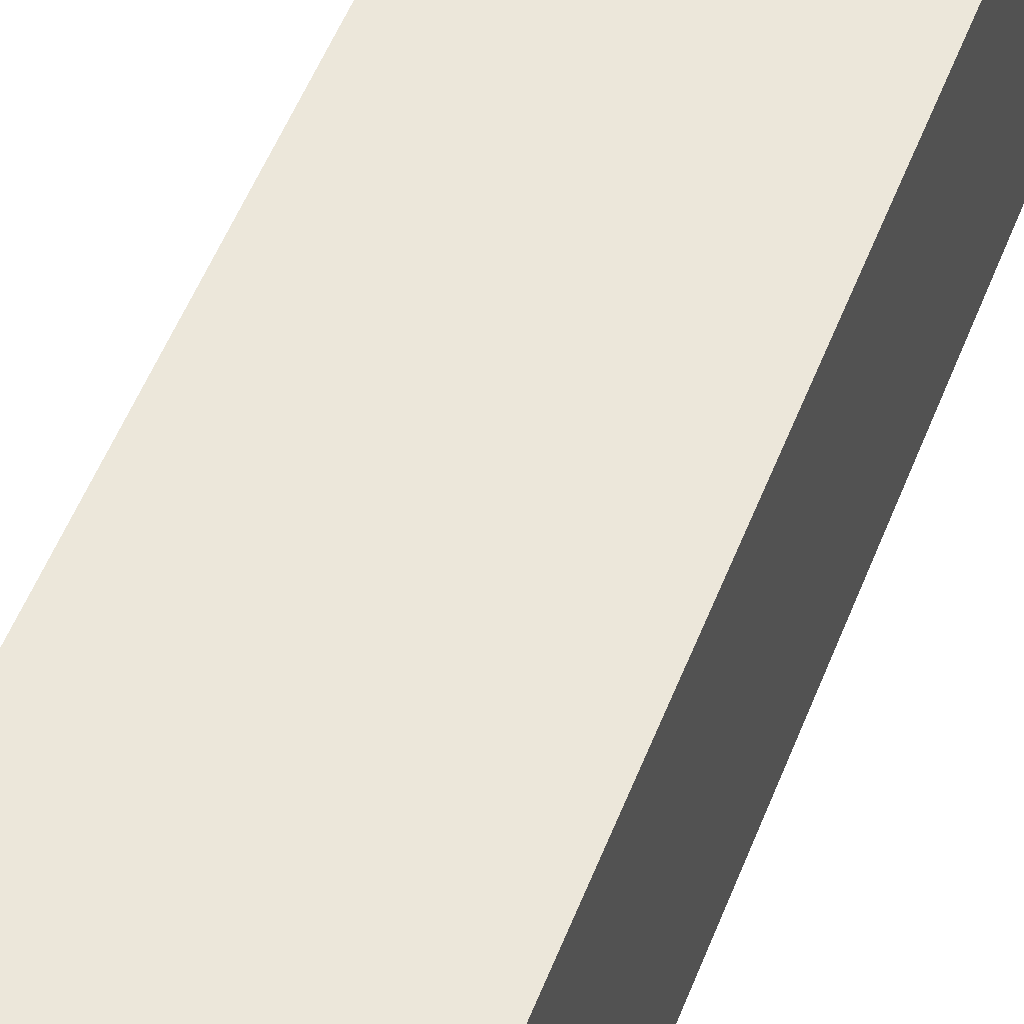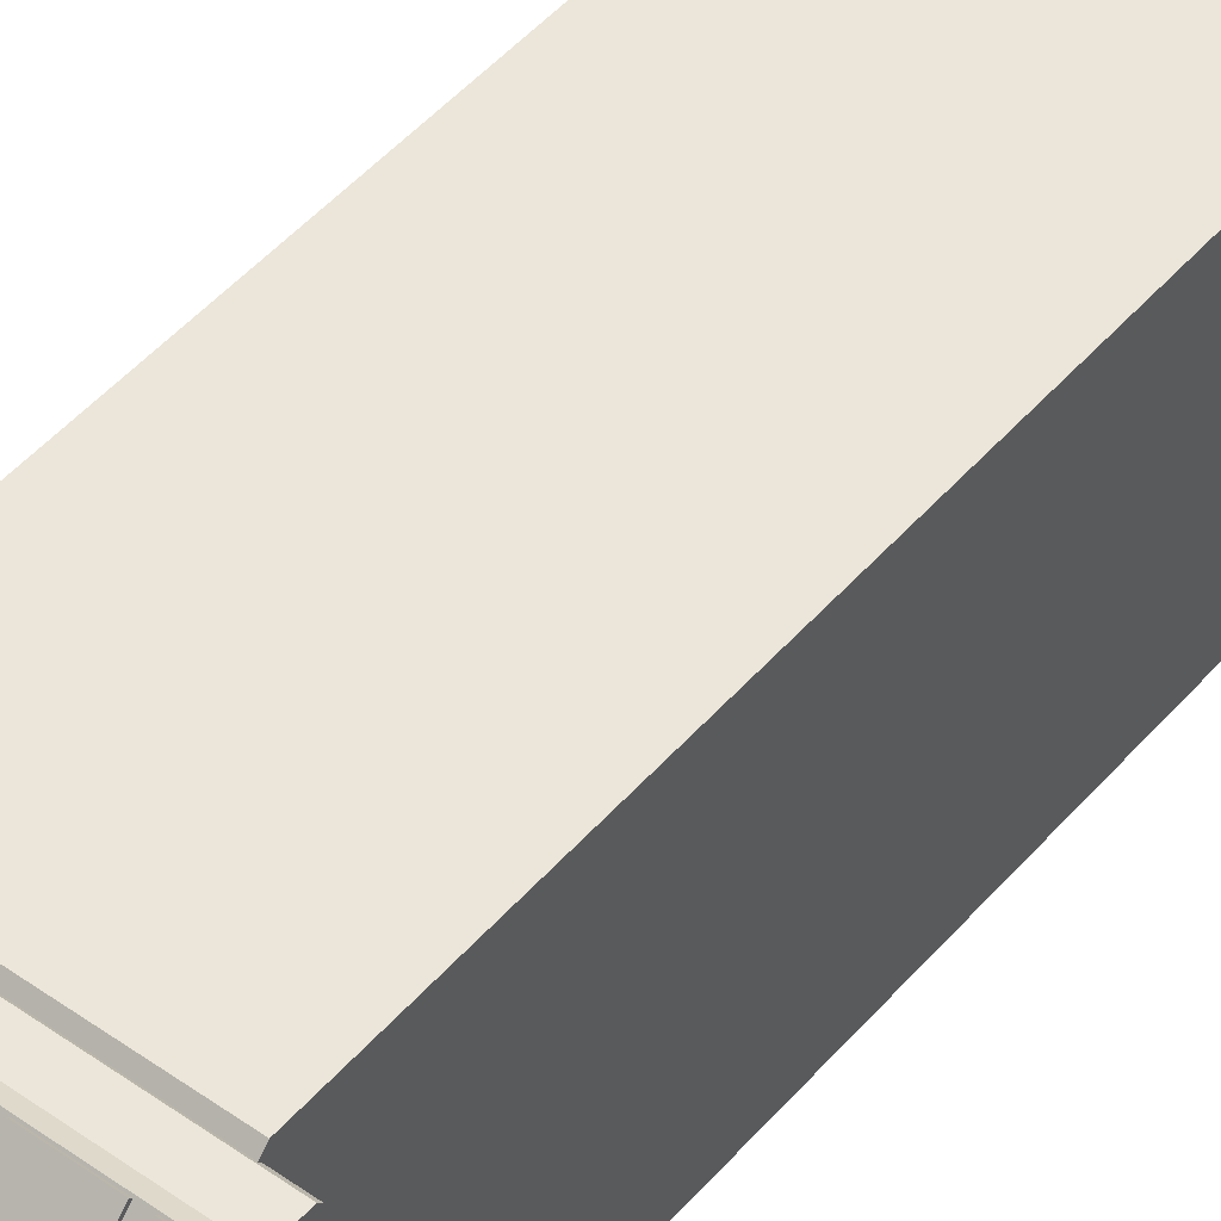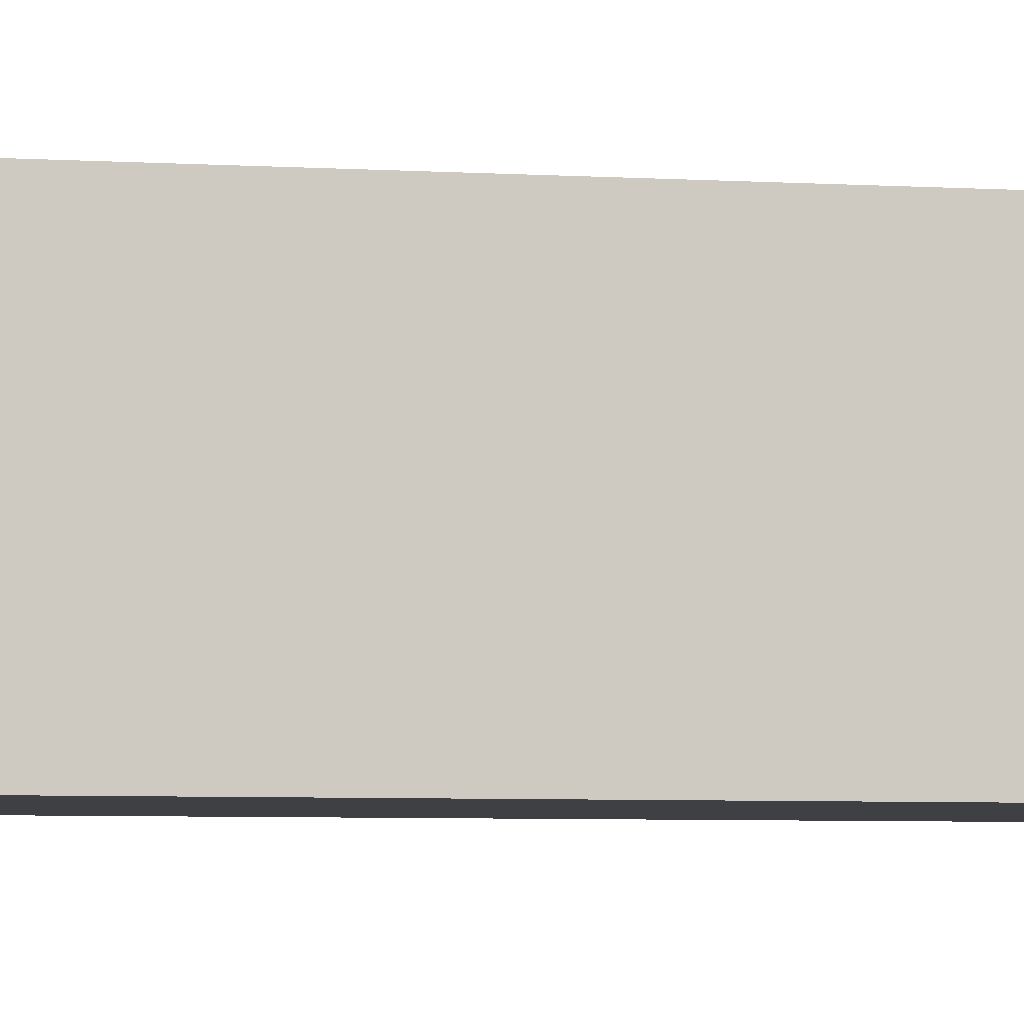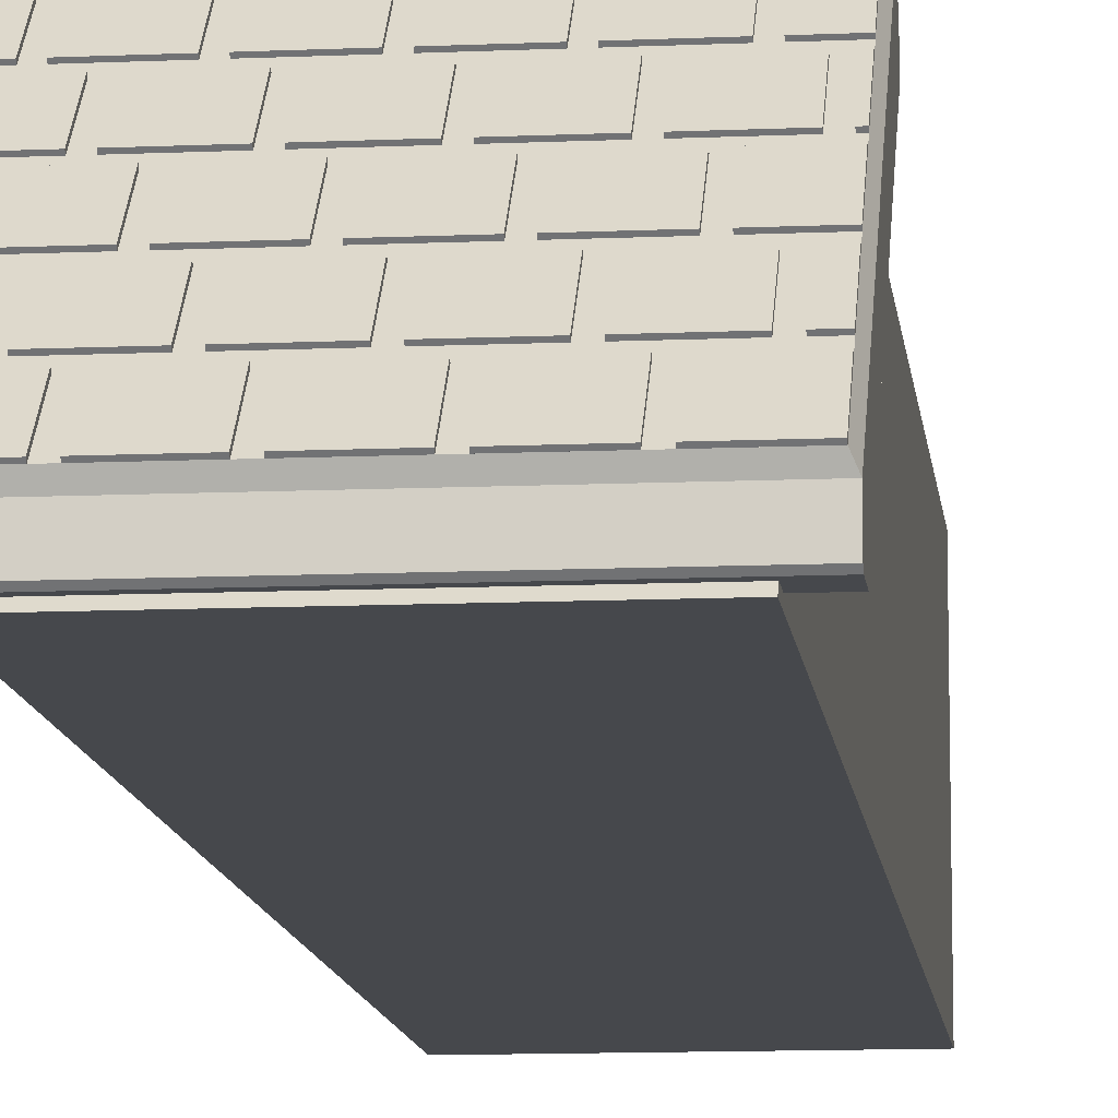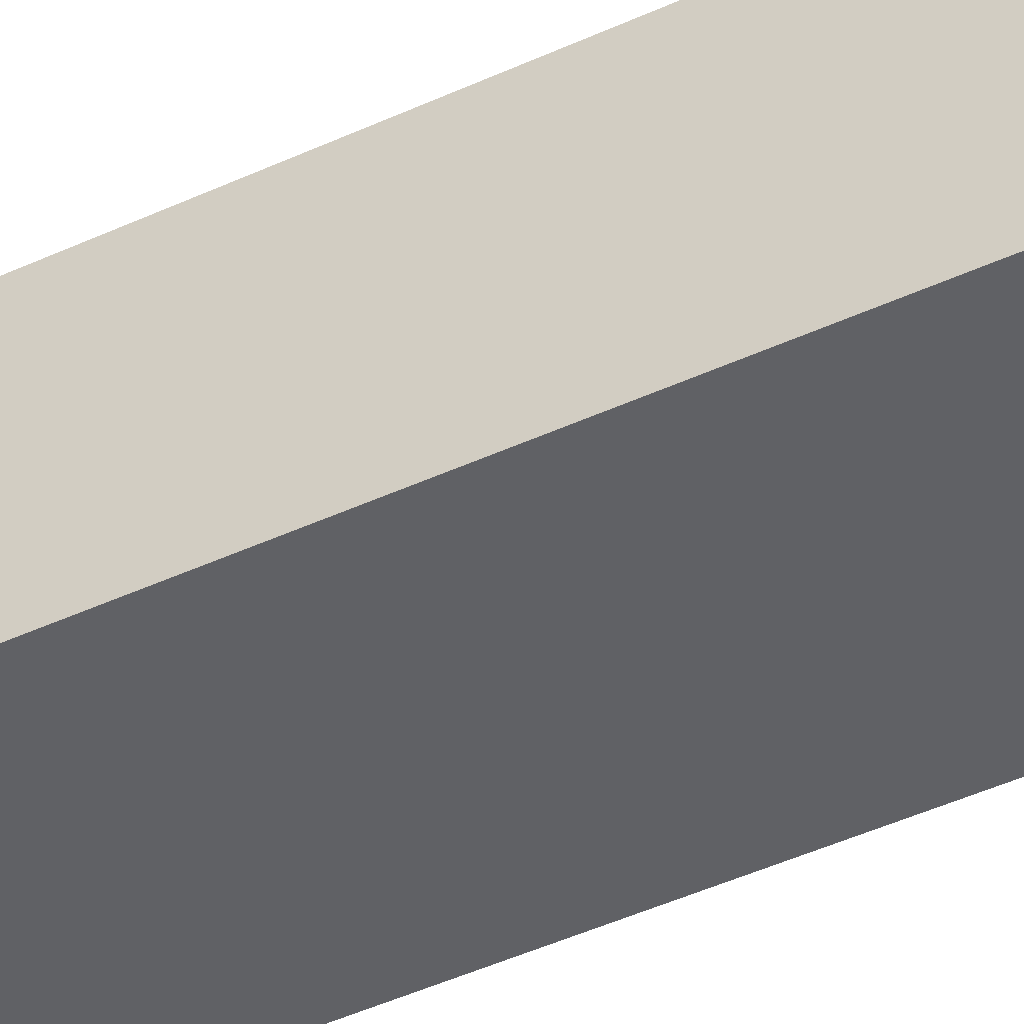
<metadata>
{"format":"obj","ext":"obj","renderer":"f3d","projection":"perspective","resolution":1024,"background":"white","views":[{"elev":50.3,"azim":20.3,"up":"+Z"},{"elev":47.7,"azim":-141.5,"up":"+Z"},{"elev":-4.9,"azim":77.9,"up":"+Z"},{"elev":-11.2,"azim":-173.8,"up":"+Z"},{"elev":-49.6,"azim":116.5,"up":"+Z"}]}
</metadata>
<code>
o Cube.035_Cube.113
v -3.855 9.545 0.5643
v -3.445 9.545 0.5643
v -1.445 9.545 0.5643
v -1.035 9.545 0.5643
v 0.965 9.545 0.5643
v 1.375 9.545 0.5643
v 3.375 9.545 0.5643
v 3.785 9.545 0.5643
v 5.785 9.545 0.5643
v -5.265 7.841 2.268
v -5.265 9.256 0.8542
v -4.855 7.841 2.268
v -4.855 9.256 0.8542
v -2.855 7.841 2.268
v -2.855 9.256 0.8542
v -2.445 7.841 2.268
v -2.445 9.256 0.8542
v -0.445 7.841 2.268
v -0.445 9.256 0.8542
v -0.035 7.841 2.268
v -0.035 9.256 0.8542
v 1.965 7.841 2.268
v 1.965 9.256 0.8542
v 2.375 7.841 2.268
v 2.375 9.256 0.8542
v 4.375 7.841 2.268
v 4.375 9.256 0.8542
v 4.785 7.841 2.268
v 4.785 9.256 0.8542
v -4.265 6.137 3.973
v -4.265 7.551 2.558
v -3.855 6.137 3.973
v -3.855 7.551 2.558
v -1.855 6.137 3.973
v -1.855 7.551 2.558
v -1.445 6.137 3.973
v -1.445 7.551 2.558
v 0.555 6.137 3.973
v 0.555 7.551 2.558
v 0.965 6.137 3.973
v 0.965 7.551 2.558
v 2.965 6.137 3.973
v 2.965 7.551 2.558
v 3.375 6.137 3.973
v 3.375 7.551 2.558
v 5.375 6.137 3.973
v 5.375 7.551 2.558
v 5.785 6.137 3.973
v 5.785 7.551 2.558
v -5.675 4.433 5.677
v -5.675 5.847 4.262
v -5.265 4.433 5.677
v -5.265 5.847 4.262
v -3.265 4.433 5.677
v -3.265 5.847 4.262
v -2.855 4.433 5.677
v -2.855 5.847 4.262
v -0.855 4.433 5.677
v -0.855 5.847 4.262
v -0.445 4.433 5.677
v -0.445 5.847 4.262
v 1.555 4.433 5.677
v 1.555 5.847 4.262
v 1.965 4.433 5.677
v 1.965 5.847 4.262
v 3.965 4.433 5.677
v 3.965 5.847 4.262
v 4.375 4.433 5.677
v 4.375 5.847 4.262
v -4.675 2.729 7.381
v -4.675 4.143 5.967
v -4.265 2.729 7.381
v -4.265 4.143 5.967
v -2.265 2.729 7.381
v -2.265 4.143 5.967
v -1.855 2.729 7.381
v -1.855 4.143 5.967
v 0.145 2.729 7.381
v 0.145 4.143 5.967
v 0.555 2.729 7.381
v 0.555 4.143 5.967
v 2.555 2.729 7.381
v 2.555 4.143 5.967
v 2.965 2.729 7.381
v 2.965 4.143 5.967
v 4.965 2.729 7.381
v 4.965 4.143 5.967
v 5.375 2.729 7.381
v 5.375 4.143 5.967
v -5.844 9.256 0.8542
v -5.844 7.841 2.268
v -5.844 5.847 4.262
v -5.844 4.433 5.677
v -5.844 4.143 5.967
v -5.844 2.729 7.381
v -3.445 10.96 -0.8479
v -3.855 10.96 -0.8479
v -5.844 10.96 -0.8479
v -5.844 9.545 0.5643
v -5.844 7.551 2.558
v -5.844 6.137 3.973
v -1.035 10.96 -0.8479
v -1.445 10.96 -0.8479
v 1.375 10.96 -0.8479
v 0.965 10.96 -0.8479
v 3.375 10.96 -0.8479
v 5.785 10.96 -0.8479
v 3.785 10.96 -0.8479
v 5.844 9.256 0.8542
v 5.844 7.841 2.268
v 5.844 7.551 2.558
v 5.844 6.137 3.973
v 5.844 5.847 4.262
v 5.844 4.433 5.677
v 5.844 4.143 5.967
v 5.844 2.729 7.381
v -6 1.139 6.083
v -6 2.26 7.204
v -6 9.624 -2.402
v -6 10.75 -1.282
v 6 1.139 6.083
v 6 2.26 7.204
v 6 9.624 -2.402
v 6 10.75 -1.282
v -5.844 2.624 7.346
v -5.844 10.89 -0.9181
v 5.844 10.89 -0.9181
v 5.844 2.624 7.346
v -4.274 10.89 -0.9181
v -5.844 9.773 0.1966
v -3.855 10.89 -0.9181
v -5.844 9.475 0.4941
v -3.855 9.475 0.4941
v -5.844 9.185 0.784
v -5.265 9.185 0.784
v -5.844 7.771 2.198
v -4.855 9.185 0.784
v -4.855 7.771 2.198
v -5.265 7.771 2.198
v -4.265 7.481 2.488
v -4.265 6.067 3.902
v -5.844 7.481 2.488
v -5.844 6.067 3.902
v -5.844 5.777 4.192
v -5.265 4.363 5.606
v -5.675 5.777 4.192
v -5.675 4.363 5.606
v -5.265 5.777 4.192
v -5.844 4.363 5.606
v -5.844 4.073 5.896
v -4.265 4.073 5.896
v -4.265 2.659 7.311
v -4.675 4.073 5.896
v -5.844 2.659 7.311
v -4.675 2.659 7.311
v -3.445 10.89 -0.9181
v -1.445 10.89 -0.9181
v -3.445 9.475 0.4941
v -1.445 9.475 0.4941
v -2.445 7.771 2.198
v -2.445 9.185 0.784
v -2.855 9.185 0.784
v -2.855 7.771 2.198
v -1.445 7.481 2.488
v -1.445 6.067 3.902
v -3.855 7.481 2.488
v -1.855 7.481 2.488
v -1.855 6.067 3.902
v -3.855 6.067 3.902
v -2.855 4.363 5.606
v -2.855 5.777 4.192
v -3.265 5.777 4.192
v -3.265 4.363 5.606
v -1.855 2.659 7.311
v -1.855 4.073 5.896
v -2.265 4.073 5.896
v -2.265 2.659 7.311
v 0.965 9.475 0.4941
v 0.965 10.89 -0.9181
v -1.035 9.475 0.4941
v -1.035 10.89 -0.9181
v 1.375 10.89 -0.9181
v 1.375 9.475 0.4941
v -0.035 9.185 0.784
v -0.035 7.771 2.198
v -0.445 7.771 2.198
v -0.445 9.185 0.784
v 0.965 7.481 2.488
v 0.965 6.365 3.604
v 0.555 6.363 3.606
v 0.555 6.067 3.902
v 0.555 7.481 2.488
v 0.965 6.067 3.902
v -0.445 4.363 5.606
v -0.855 4.363 5.606
v -0.445 5.777 4.192
v -0.855 5.777 4.192
v 1.555 4.363 5.606
v 0.555 2.659 7.311
v 0.555 4.073 5.896
v 0.145 4.073 5.896
v 0.145 2.659 7.311
v 3.785 9.475 0.4941
v 3.785 10.89 -0.9181
v 3.375 9.475 0.4941
v 3.375 10.89 -0.9181
v 1.965 9.185 0.784
v 2.375 9.185 0.784
v 2.375 7.771 2.198
v 1.965 7.771 2.198
v 3.375 7.481 2.488
v 2.965 7.481 2.488
v 3.375 6.067 3.902
v 2.965 6.067 3.902
v 1.555 5.777 4.192
v 1.555 5.656 4.313
v 3.965 5.777 4.192
v 1.965 5.777 4.192
v 1.965 4.363 5.606
v 2.965 4.073 5.896
v 2.965 2.659 7.311
v 2.555 2.659 7.311
v 2.555 4.073 5.896
v 5.785 10.89 -0.9181
v 5.785 9.475 0.4941
v 4.785 9.185 0.784
v 4.375 7.771 2.198
v 4.375 9.185 0.784
v 5.785 7.481 2.488
v 5.844 7.481 2.488
v 4.785 7.771 2.198
v 5.785 6.067 3.902
v 5.375 6.067 3.902
v 5.375 7.481 2.488
v 5.844 6.067 3.902
v 4.375 5.777 4.192
v 3.965 4.363 5.606
v 4.375 4.363 5.606
v 5.844 4.363 5.606
v 5.375 2.957 7.013
v 5.375 2.659 7.311
v 5.375 4.073 5.896
v 5.844 4.073 5.896
v 4.965 4.073 5.896
v 4.965 2.659 7.311
v 4.965 3.245 6.725
v 5.844 9.185 0.784
v 5.844 7.771 2.198
v 5.844 5.777 4.192
v 5.844 2.659 7.311
v -5.844 3.775 6.194
v -4.274 10.89 -0.9181
v 5.844 8.887 1.082
v -6 10.76 -2.287
v -6 10.65 -2.399
v 6 10.65 -2.399
v 6 10.76 -2.287
v -6 1.142 7.079
v -6 1.261 7.198
v 6 1.261 7.198
v 6 1.142 7.079
v -5 0.965 7.368
v 5 0.965 7.368
v -5 10.6 -2.632
v 5 10.6 -2.632
v -5 -35 7.368
v 5 -35 7.368
v -5 -35 -2.632
v 5 -35 -2.632
f 90 10 11
f 13 14 15
f 17 18 19
f 21 22 23
f 25 26 27
f 100 30 31
f 33 34 35
f 37 38 39
f 41 42 43
f 45 46 47
f 92 50 51
f 53 54 55
f 57 58 59
f 61 62 63
f 65 66 67
f 94 70 71
f 73 74 75
f 77 78 79
f 81 82 83
f 85 86 87
f 115 88 116
f 102 5 105
f 97 99 1
f 111 48 112
f 109 28 110
f 113 68 114
f 108 9 107
f 94 154 95
f 92 149 93
f 104 7 106
f 97 131 129
f 103 156 96
f 105 181 102
f 106 182 104
f 96 3 103
f 118 119 117
f 123 119 255 256
f 124 121 123
f 117 121 261 258
f 123 117 119
f 120 129 131
f 156 182 224
f 124 230 235
f 118 149 144
f 122 125 118
f 197 58 195
f 222 80 199
f 180 102 181
f 224 9 225
f 136 90 134
f 166 35 167
f 171 59 197
f 209 25 208
f 185 21 184
f 144 51 146
f 194 61 196
f 184 23 207
f 146 50 147
f 162 14 163
f 134 11 135
f 186 16 160
f 183 104 182
f 190 39 38
f 207 22 210
f 141 101 143
f 243 116 250
f 245 84 221
f 239 68 238
f 191 36 165
f 213 45 211
f 148 55 172
f 198 60 194
f 220 87 244
f 235 249 128
f 239 243 128
f 243 127 253
f 164 39 192
f 178 4 180
f 218 67 217
f 151 75 176
f 217 66 237
f 159 2 158
f 132 125 251
f 132 144 125
f 237 64 219
f 158 96 156
f 130 99 98
f 157 3 159
f 200 83 223
f 167 34 168
f 231 29 226
f 153 70 155
f 214 40 193
f 205 6 183
f 236 113 249
f 163 12 138
f 235 48 232
f 195 56 170
f 240 88 89
f 168 32 169
f 227 24 209
f 189 40 41
f 202 76 174
f 188 43 212
f 210 20 185
f 216 63 62
f 145 53 148
f 173 52 145
f 161 19 187
f 250 88 241
f 219 65 218
f 206 7 205
f 238 69 236
f 212 42 214
f 131 1 133
f 175 79 201
f 223 82 222
f 147 93 149
f 203 108 204
f 165 37 164
f 160 17 161
f 137 15 162
f 152 73 151
f 208 27 228
f 221 85 220
f 247 110 248
f 143 100 142
f 179 5 178
f 135 10 139
f 170 57 171
f 174 77 175
f 248 28 231
f 169 33 166
f 140 30 141
f 150 71 153
f 229 111 230
f 139 91 136
f 249 114 239
f 242 115 243
f 201 78 202
f 234 46 233
f 204 107 224
f 226 109 247
f 228 26 227
f 177 72 152
f 133 99 132
f 138 13 137
f 155 95 154
f 230 112 235
f 187 18 186
f 142 31 140
f 211 47 234
f 225 8 203
f 232 49 229
f 158 131 133
f 160 161 163
f 176 74 177
f 246 87 86
f 172 54 173
f 233 44 213
f 131 156 127
f 157 181 127
f 179 182 127
f 206 204 127
f 127 204 252
f 199 81 200
f 196 63 215
f 90 91 10
f 13 12 14
f 17 16 18
f 21 20 22
f 25 24 26
f 100 101 30
f 33 32 34
f 37 36 38
f 41 40 42
f 45 44 46
f 92 93 50
f 53 52 54
f 57 56 58
f 61 60 62
f 65 64 66
f 94 95 70
f 73 72 74
f 77 76 78
f 81 80 82
f 85 84 86
f 115 89 88
f 102 4 5
f 97 98 99
f 111 49 48
f 109 29 28
f 113 69 68
f 108 8 9
f 94 150 154
f 92 144 149
f 104 6 7
f 126 98 129
f 98 97 129
f 103 157 156
f 105 179 181
f 106 206 182
f 96 2 3
f 118 120 119
f 124 123 256 257
f 124 122 121
f 118 117 258 259
f 123 121 117
f 127 124 131
f 124 120 131
f 120 126 129
f 126 251 132
f 132 133 252
f 133 131 252
f 156 157 181
f 126 132 252
f 156 181 179
f 156 179 182
f 252 131 156
f 182 206 204
f 127 252 156
f 182 204 224
f 224 127 156
f 128 122 235
f 122 124 235
f 124 127 230
f 126 120 144
f 120 118 144
f 118 125 149
f 122 128 125
f 197 59 58
f 222 82 80
f 180 4 102
f 224 107 9
f 136 91 90
f 166 33 35
f 171 57 59
f 209 24 25
f 185 20 21
f 144 92 51
f 194 60 61
f 184 21 23
f 146 51 50
f 162 15 14
f 134 90 11
f 186 18 16
f 183 6 104
f 38 191 190
f 190 192 39
f 207 23 22
f 141 30 101
f 243 115 116
f 245 86 84
f 239 114 68
f 191 38 36
f 213 44 45
f 148 53 55
f 198 62 60
f 220 85 87
f 235 230 127
f 249 239 128
f 235 127 249
f 239 249 127
f 243 250 128
f 239 127 243
f 127 247 253
f 253 128 243
f 164 37 39
f 178 5 4
f 218 65 67
f 151 73 75
f 217 67 66
f 159 3 2
f 126 130 132
f 125 154 251
f 144 149 125
f 132 126 144
f 237 66 64
f 158 2 96
f 98 126 130
f 130 132 99
f 157 103 3
f 200 81 83
f 167 35 34
f 231 28 29
f 153 71 70
f 214 42 40
f 205 7 6
f 236 69 113
f 163 14 12
f 235 112 48
f 195 58 56
f 89 242 240
f 240 241 88
f 168 34 32
f 227 26 24
f 41 188 189
f 189 193 40
f 202 78 76
f 188 41 43
f 210 22 20
f 62 198 216
f 216 215 63
f 145 52 53
f 173 54 52
f 161 17 19
f 250 116 88
f 219 64 65
f 206 106 7
f 238 68 69
f 212 43 42
f 131 97 1
f 175 77 79
f 223 83 82
f 147 50 93
f 203 8 108
f 165 36 37
f 160 16 17
f 137 13 15
f 152 72 73
f 208 25 27
f 221 84 85
f 247 109 110
f 143 101 100
f 179 105 5
f 135 11 10
f 170 56 57
f 174 76 77
f 248 110 28
f 169 32 33
f 140 31 30
f 150 94 71
f 229 49 111
f 139 10 91
f 249 113 114
f 242 89 115
f 201 79 78
f 234 47 46
f 204 108 107
f 226 29 109
f 228 27 26
f 177 74 72
f 133 1 99
f 138 12 13
f 155 70 95
f 230 111 112
f 187 19 18
f 142 100 31
f 211 45 47
f 225 9 8
f 232 48 49
f 127 224 225
f 203 204 206
f 247 127 225
f 203 206 205
f 247 225 226
f 225 203 226
f 208 228 205
f 228 226 203
f 203 205 228
f 205 183 208
f 208 183 207
f 187 184 180
f 184 207 178
f 178 207 183
f 183 182 179
f 162 161 158
f 161 187 159
f 159 187 180
f 183 179 178
f 180 181 157
f 184 178 180
f 180 157 159
f 135 137 132
f 137 162 133
f 158 161 159
f 137 133 132
f 134 135 136
f 162 158 133
f 158 156 131
f 132 251 136
f 132 136 135
f 253 247 248
f 231 226 228
f 128 253 248
f 231 228 227
f 128 248 231
f 154 125 128
f 139 136 251
f 251 154 128
f 128 231 227
f 209 208 207
f 128 227 209
f 139 251 138
f 251 128 185
f 138 251 163
f 137 135 139
f 138 137 139
f 209 207 210
f 185 184 187
f 128 209 210
f 185 187 186
f 128 210 185
f 163 251 160
f 161 162 163
f 160 251 186
f 185 186 251
f 176 75 74
f 86 245 246
f 246 244 87
f 172 55 54
f 233 46 44
f 131 129 126
f 156 157 127
f 131 126 156
f 157 156 126
f 181 179 127
f 157 126 181
f 179 181 126
f 182 206 127
f 179 126 182
f 206 182 126
f 204 224 127
f 206 126 204
f 204 126 252
f 199 80 81
f 196 61 63
f 254 256 255
f 254 257 256
f 120 124 257 254
f 119 120 254 255
f 260 258 261
f 260 259 258
f 122 118 259 260
f 121 122 260 261
f 262 263 265 264
f 266 268 269 267
f 265 269 268 264
f 262 266 267 263
f 263 267 269 265
f 264 268 266 262
l 143 125
l 142 126
l 136 125
l 134 126
l 149 150
l 146 148
l 143 251
l 140 166
l 172 171
l 152 155
l 176 175
l 167 164
l 197 196
l 201 200
l 190 189
l 216 218
l 223 220
l 212 211
l 217 236
l 246 240
l 234 229
l 129 126
l 224 127

</code>
